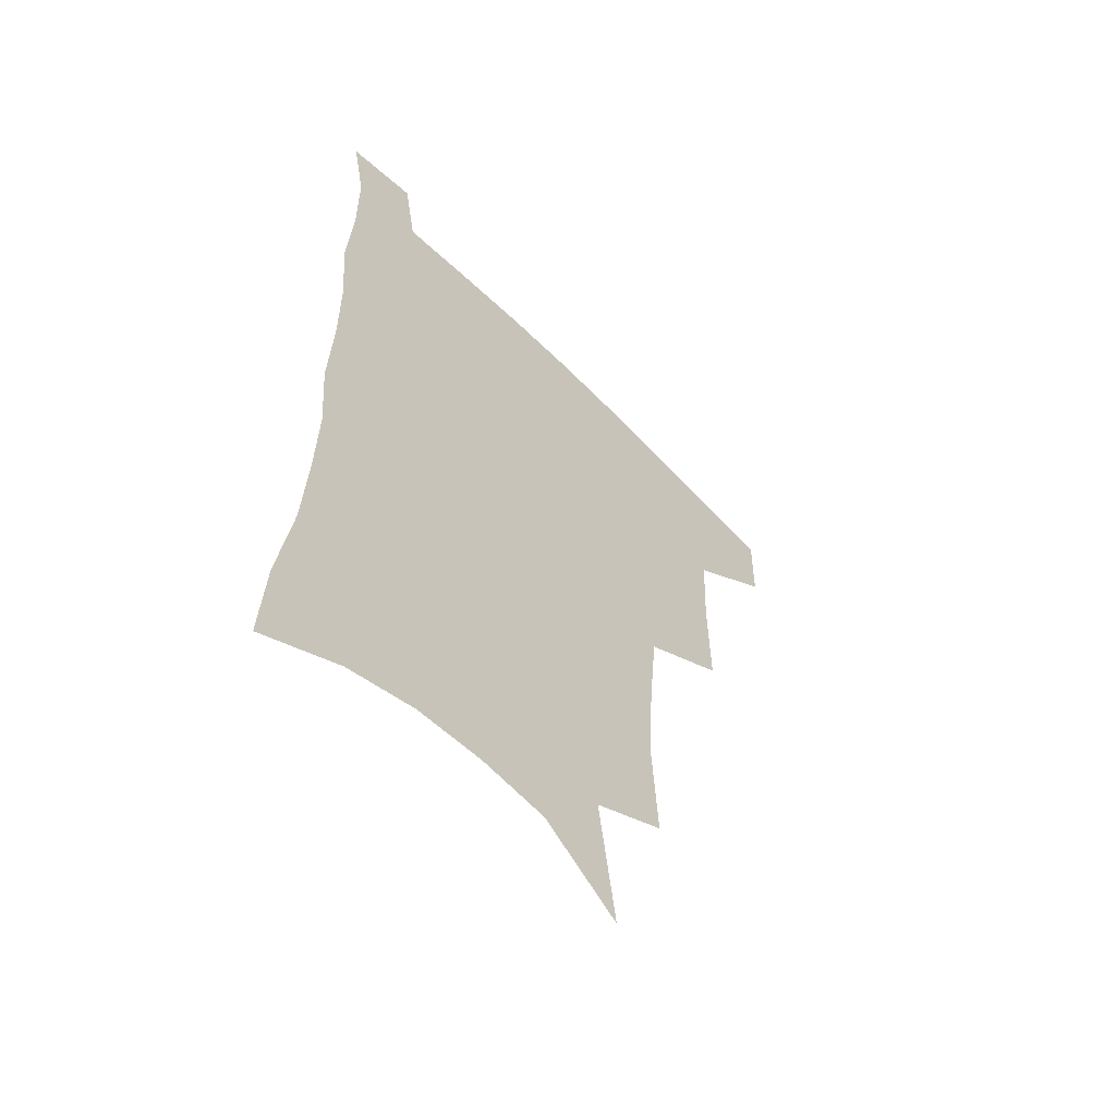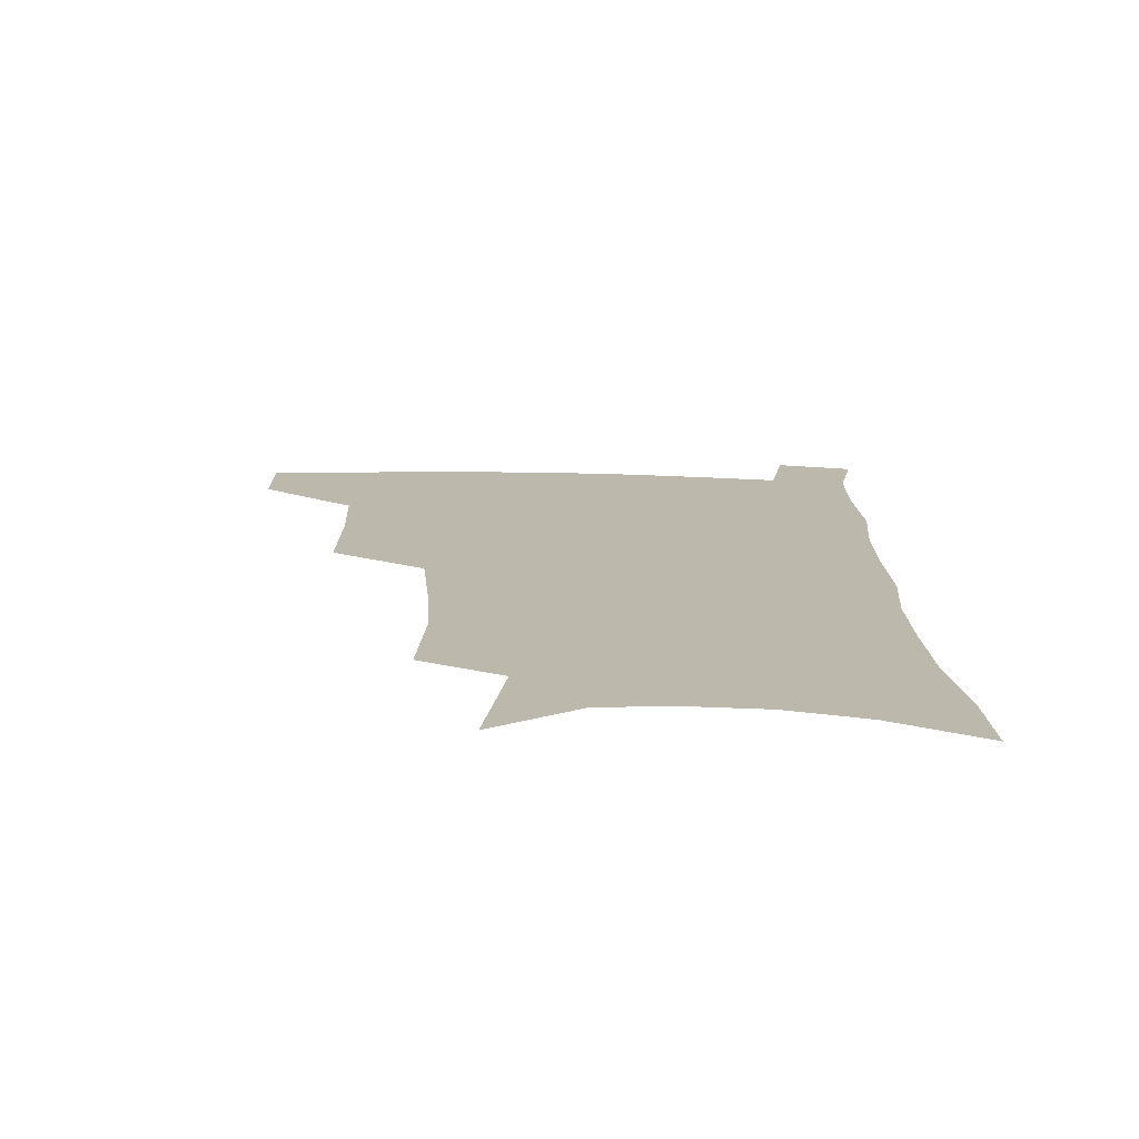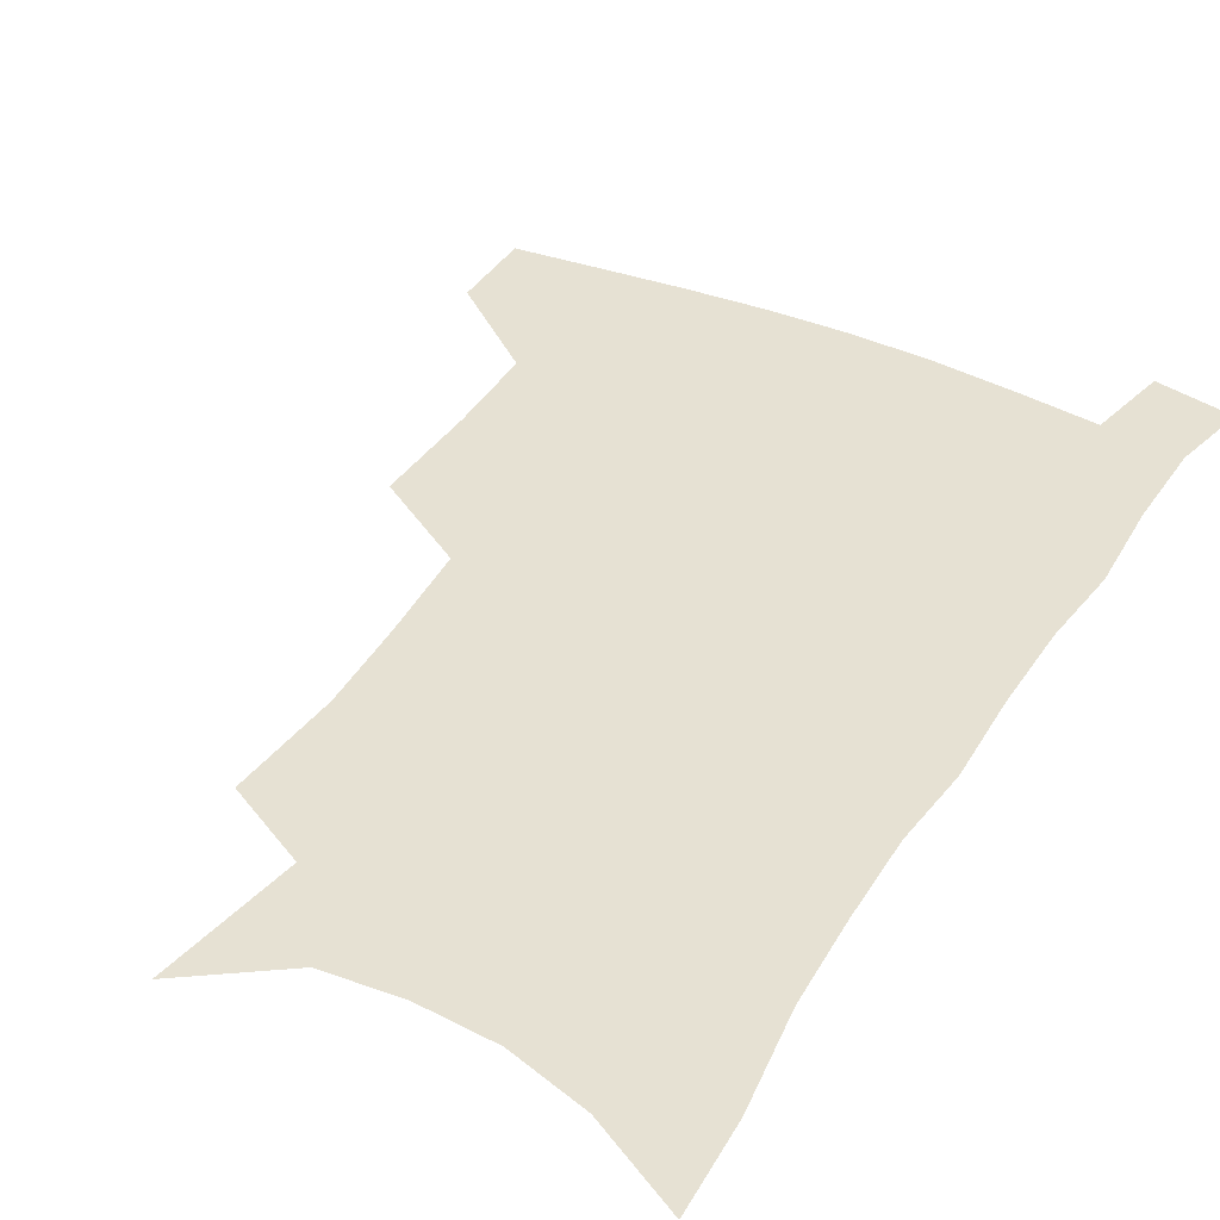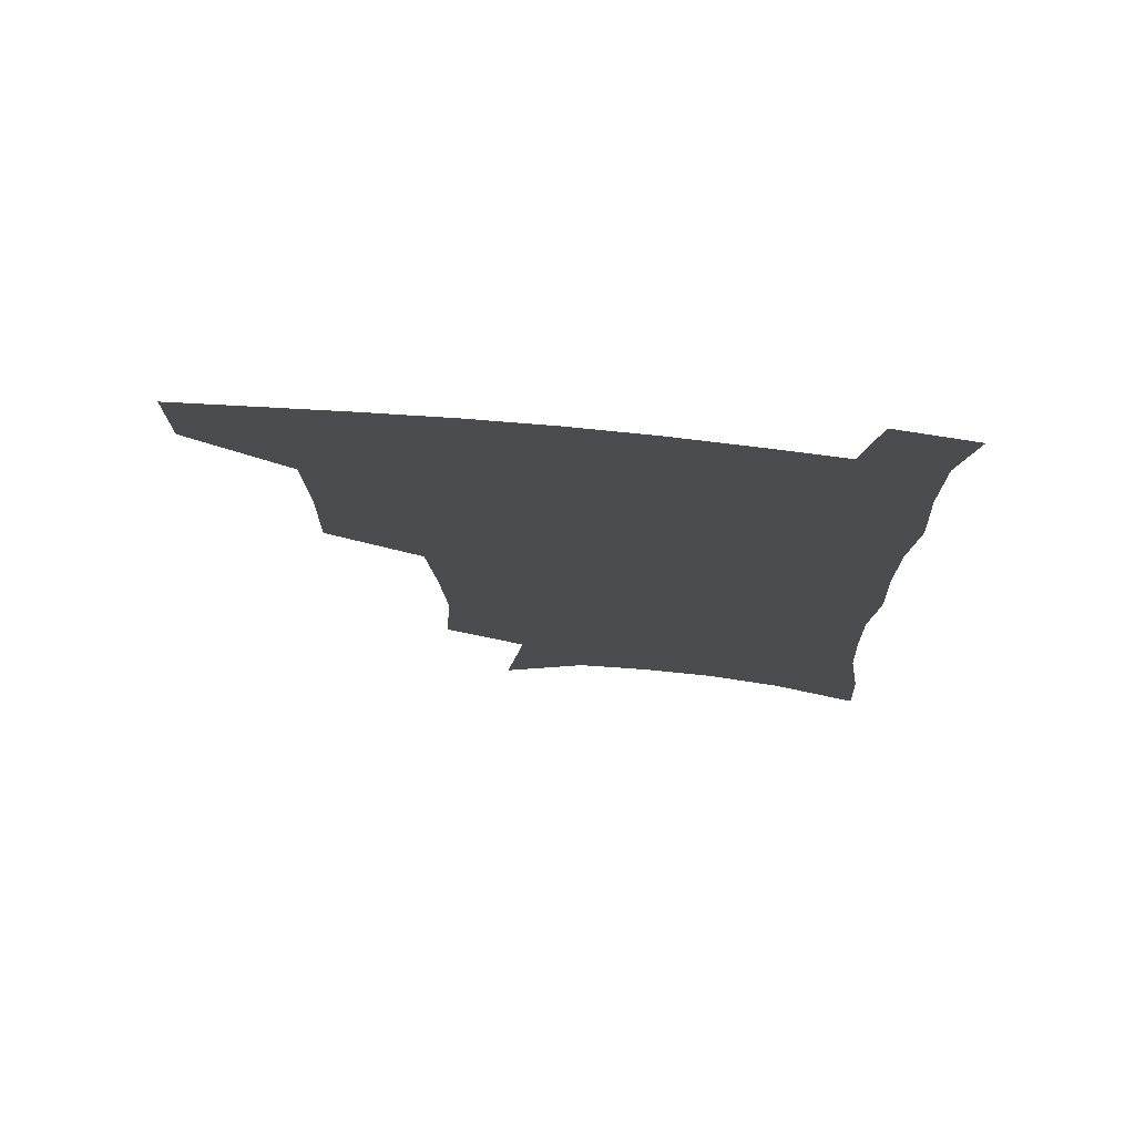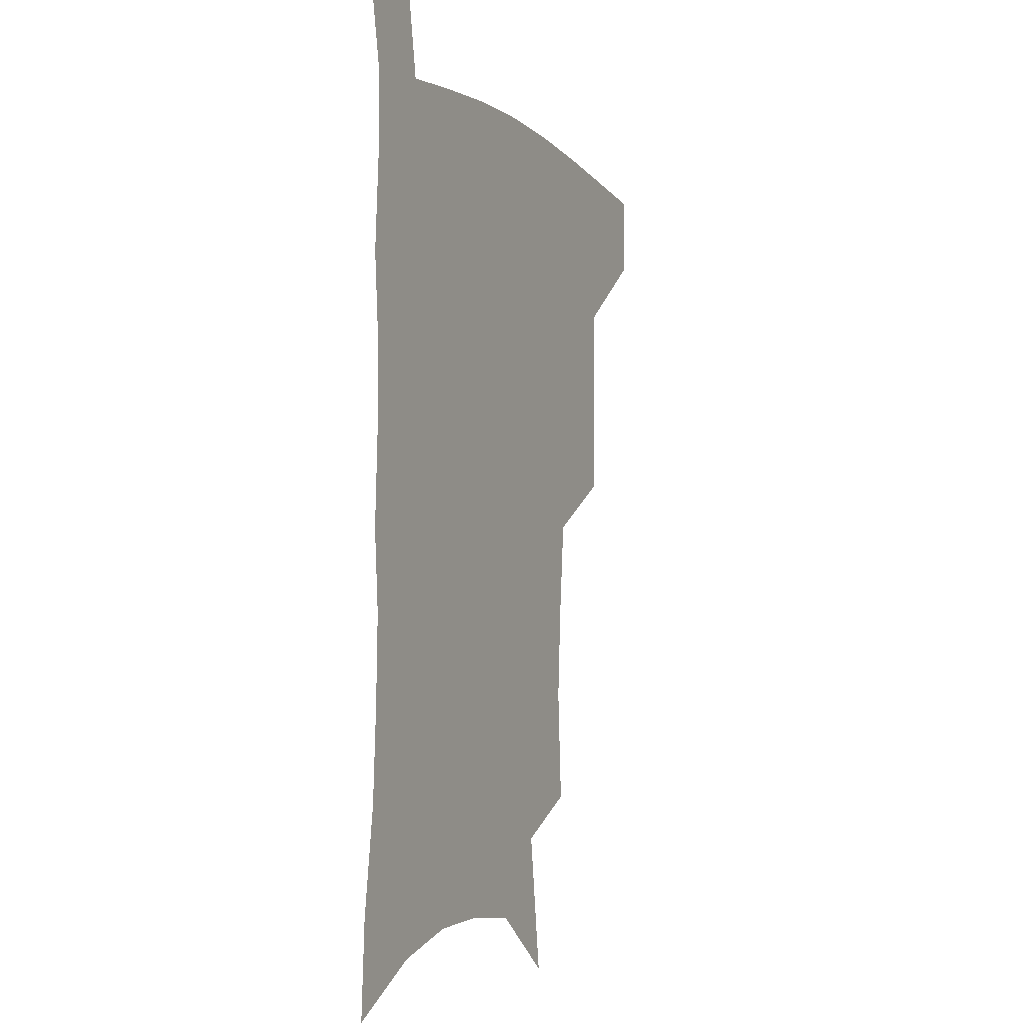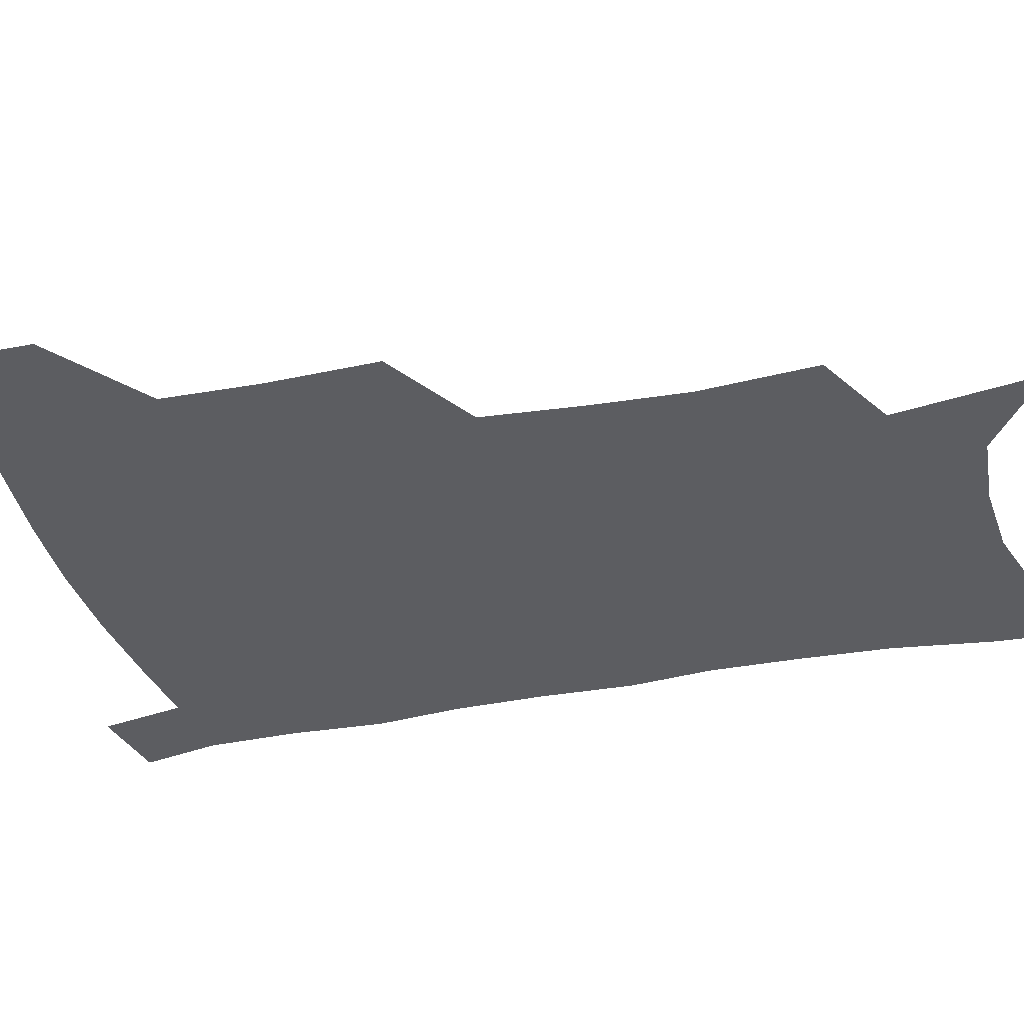
<metadata>
{"format":"obj","ext":"obj","renderer":"f3d","projection":"perspective","resolution":1024,"background":"white","views":[{"elev":-58.5,"azim":133.7,"up":"+Y"},{"elev":-75.3,"azim":-1.0,"up":"+Y"},{"elev":38.7,"azim":29.7,"up":"+Z"},{"elev":75.1,"azim":5.1,"up":"+Y"},{"elev":-5.3,"azim":114.5,"up":"+Y"},{"elev":-36.9,"azim":-74.9,"up":"+Z"}]}
</metadata>
<code>
v 484.4 475.6 0
v 483.9 505.6 0
v 519.2 377 0
v 519.7 415.9 0
v 518.4 449.4 0
v 516.9 479.3 0
v 513.5 508.8 0
v 555.6 248.6 0
v 557.9 289.1 0
v 555.8 322.3 0
v 552.6 357 0
v 550.7 393 0
v 548.3 423 0
v 547.9 453.9 0
v 545.7 482.1 0
v 542.5 511.7 0
v 577.8 183.2 0
v 584.8 233.6 0
v 583.6 267.4 0
v 584.1 306.9 0
v 581.3 336.9 0
v 578.7 367.9 0
v 577.9 400.9 0
v 577.2 430.1 0
v 576.3 457.2 0
v 575.1 483.8 0
v 571.5 513.8 0
v 608.5 205.3 0
v 609.4 243.2 0
v 607.8 274.6 0
v 607.1 313.3 0
v 605.2 343 0
v 604 375 0
v 603.2 404.2 0
v 602.9 432.3 0
v 602.7 458.5 0
v 602.5 484.8 0
v 600.3 514.5 0
v 634.9 207.7 0
v 633.3 246.8 0
v 631.7 280.7 0
v 630.1 314.6 0
v 628.7 347.3 0
v 628.1 376 0
v 627.7 405.4 0
v 627.7 434.5 0
v 628.5 458.9 0
v 629.3 484.7 0
v 628.9 513.4 0
v 661.6 206.1 0
v 658.3 242.9 0
v 655.6 278.5 0
v 653.2 314 0
v 652.5 344.2 0
v 652.6 372.7 0
v 652.8 401.3 0
v 652.4 431.3 0
v 653.7 457.8 0
v 655.5 483.9 0
v 658.3 510.5 0
v 689.5 198.3 0
v 683.7 237.8 0
v 680.7 272.2 0
v 679.5 303.9 0
v 677.9 336.2 0
v 677.9 366.2 0
v 678 396.2 0
v 678.3 425.6 0
v 680.2 453.1 0
v 681.4 481.2 0
v 685.6 507.2 0
v 690.9 536.8 0
v 721.6 181.1 0
v 719.8 214.4 0
v 714.4 251.4 0
v 712.7 283.6 0
v 711.9 315.4 0
v 714.1 344.3 0
v 712.7 377.5 0
v 712.8 409.3 0
v 715.2 439 0
v 713.2 472.2 0
v 713.4 504 0
v 718.7 531.2 0
f 5 6 1
f 1 6 2
f 6 7 2
f 11 12 3
f 3 12 4
f 12 13 4
f 4 13 5
f 13 14 5
f 5 14 6
f 14 15 6
f 6 15 7
f 15 16 7
f 18 19 8
f 8 19 9
f 19 20 9
f 9 20 10
f 20 21 10
f 10 21 11
f 21 22 11
f 11 22 12
f 22 23 12
f 12 23 13
f 23 24 13
f 13 24 14
f 24 25 14
f 14 25 15
f 25 26 15
f 15 26 16
f 26 27 16
f 17 28 18
f 28 29 18
f 18 29 19
f 29 30 19
f 19 30 20
f 30 31 20
f 20 31 21
f 31 32 21
f 21 32 22
f 32 33 22
f 22 33 23
f 33 34 23
f 23 34 24
f 34 35 24
f 24 35 25
f 35 36 25
f 25 36 26
f 36 37 26
f 26 37 27
f 37 38 27
f 28 39 29
f 39 40 29
f 29 40 30
f 40 41 30
f 30 41 31
f 41 42 31
f 31 42 32
f 42 43 32
f 32 43 33
f 43 44 33
f 33 44 34
f 44 45 34
f 34 45 35
f 45 46 35
f 35 46 36
f 46 47 36
f 36 47 37
f 47 48 37
f 37 48 38
f 48 49 38
f 39 50 40
f 50 51 40
f 40 51 41
f 51 52 41
f 41 52 42
f 52 53 42
f 42 53 43
f 53 54 43
f 43 54 44
f 54 55 44
f 44 55 45
f 55 56 45
f 45 56 46
f 56 57 46
f 46 57 47
f 57 58 47
f 47 58 48
f 58 59 48
f 48 59 49
f 59 60 49
f 50 61 51
f 61 62 51
f 51 62 52
f 62 63 52
f 52 63 53
f 63 64 53
f 53 64 54
f 64 65 54
f 54 65 55
f 65 66 55
f 55 66 56
f 66 67 56
f 56 67 57
f 67 68 57
f 57 68 58
f 68 69 58
f 58 69 59
f 69 70 59
f 59 70 60
f 70 71 60
f 61 73 62
f 73 74 62
f 62 74 63
f 74 75 63
f 63 75 64
f 75 76 64
f 64 76 65
f 76 77 65
f 65 77 66
f 77 78 66
f 66 78 67
f 78 79 67
f 67 79 68
f 79 80 68
f 68 80 69
f 80 81 69
f 69 81 70
f 81 82 70
f 70 82 71
f 82 83 71
f 71 83 72
f 83 84 72

</code>
